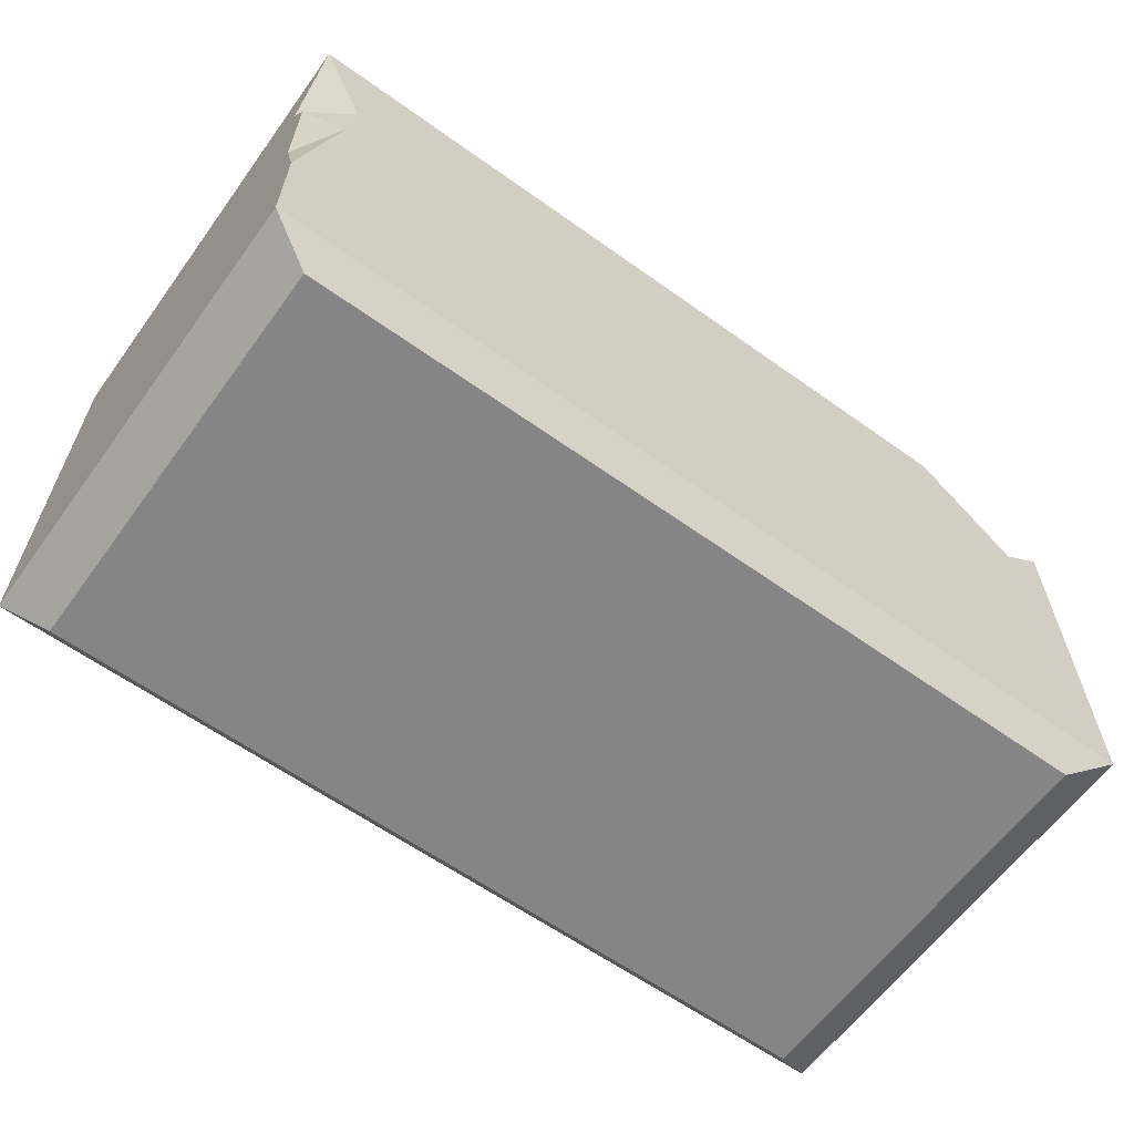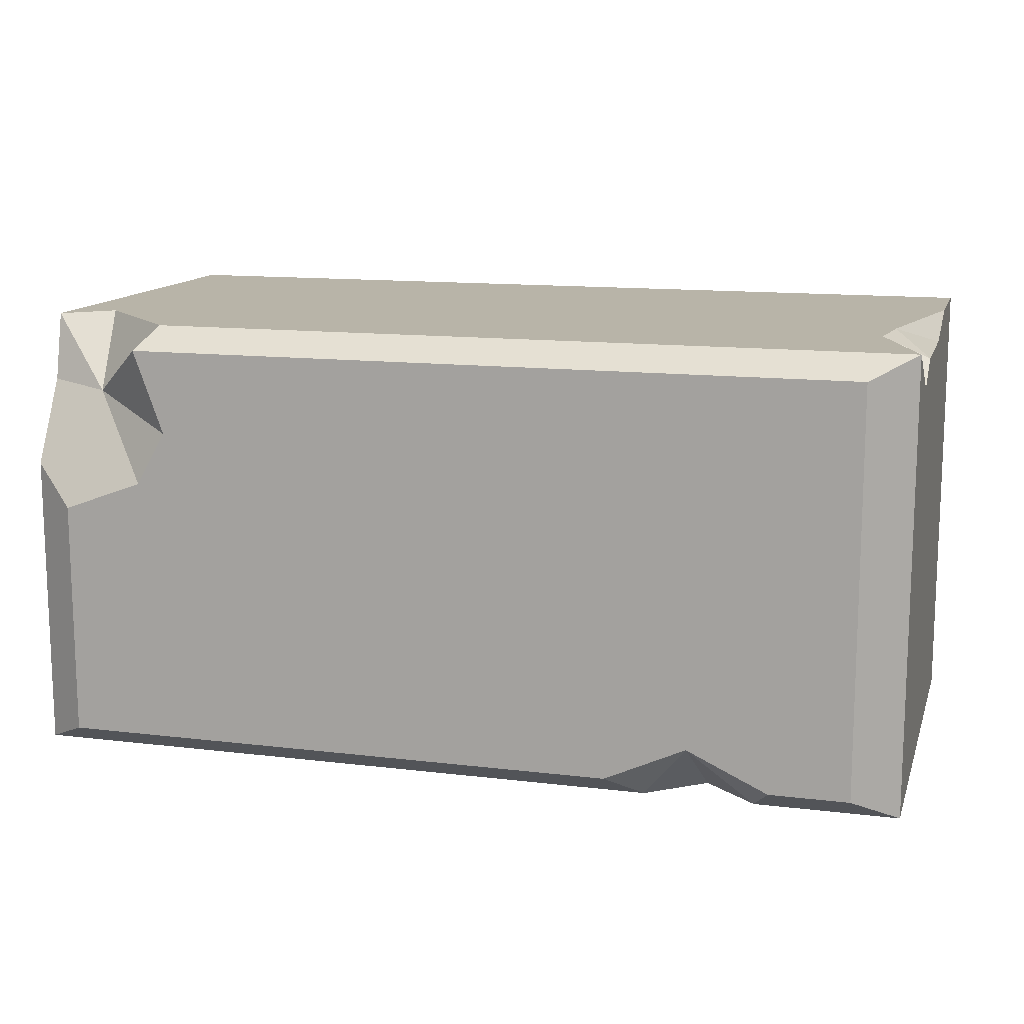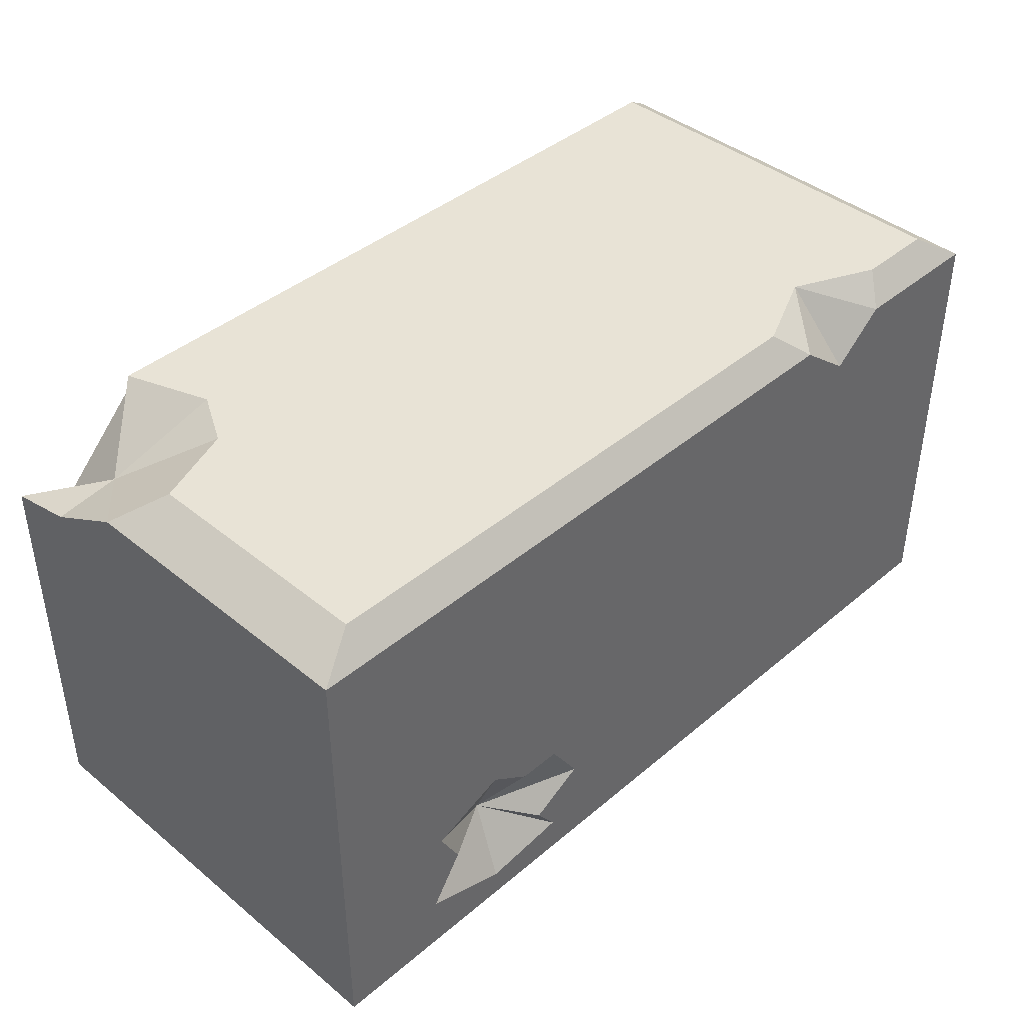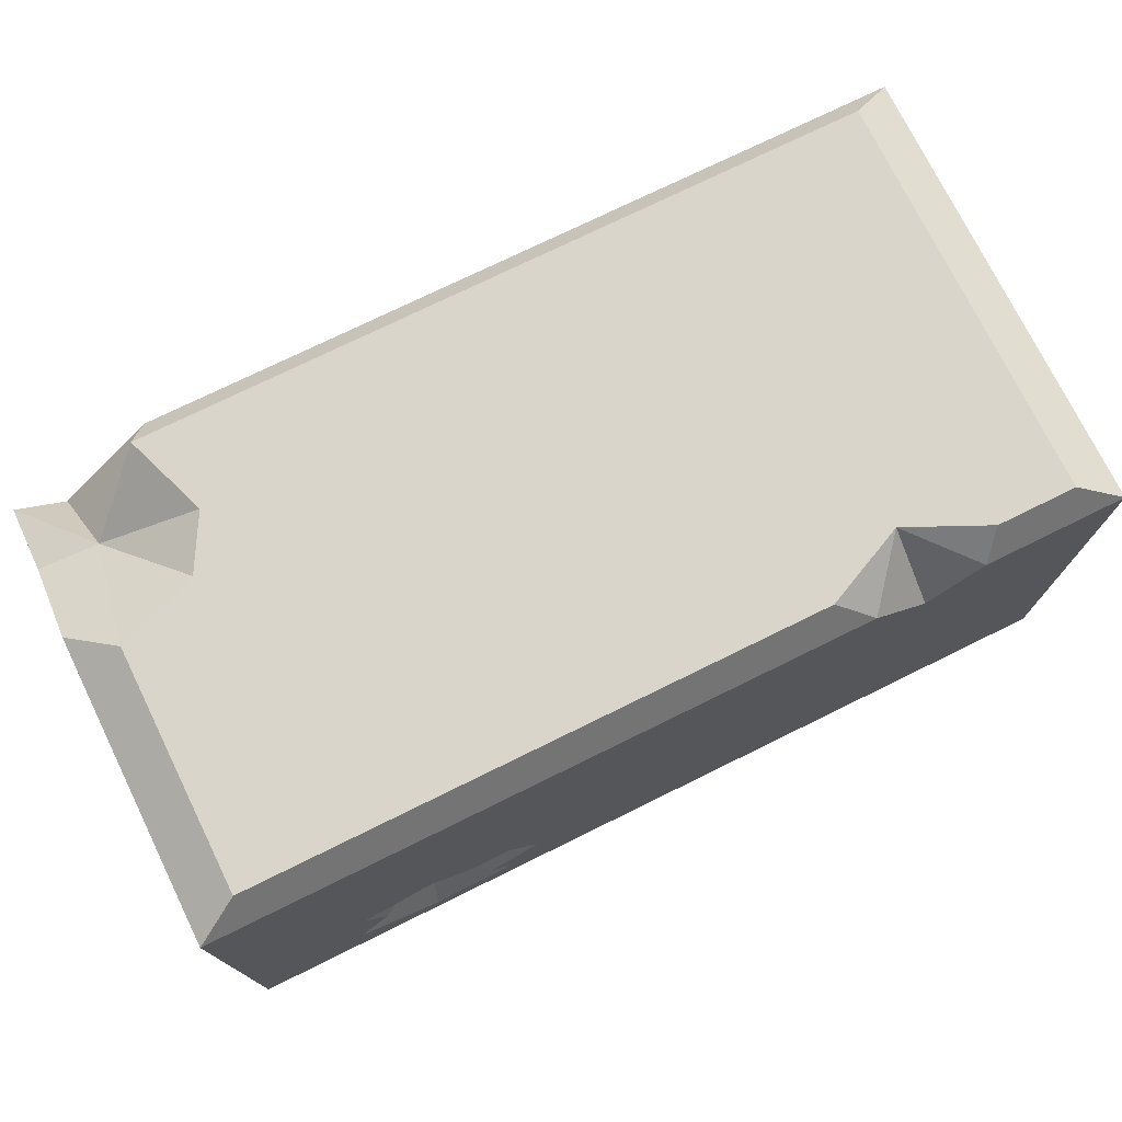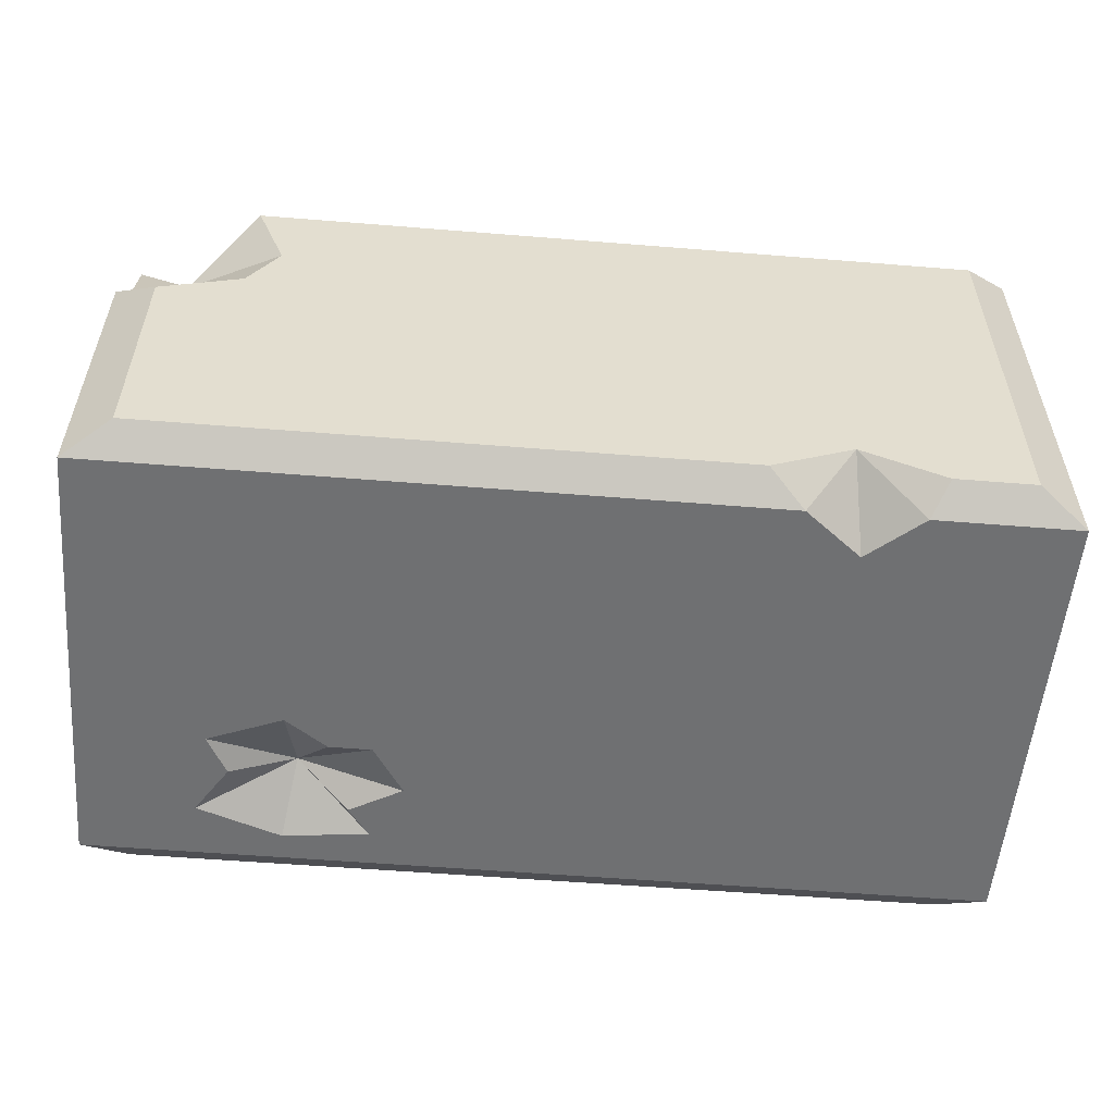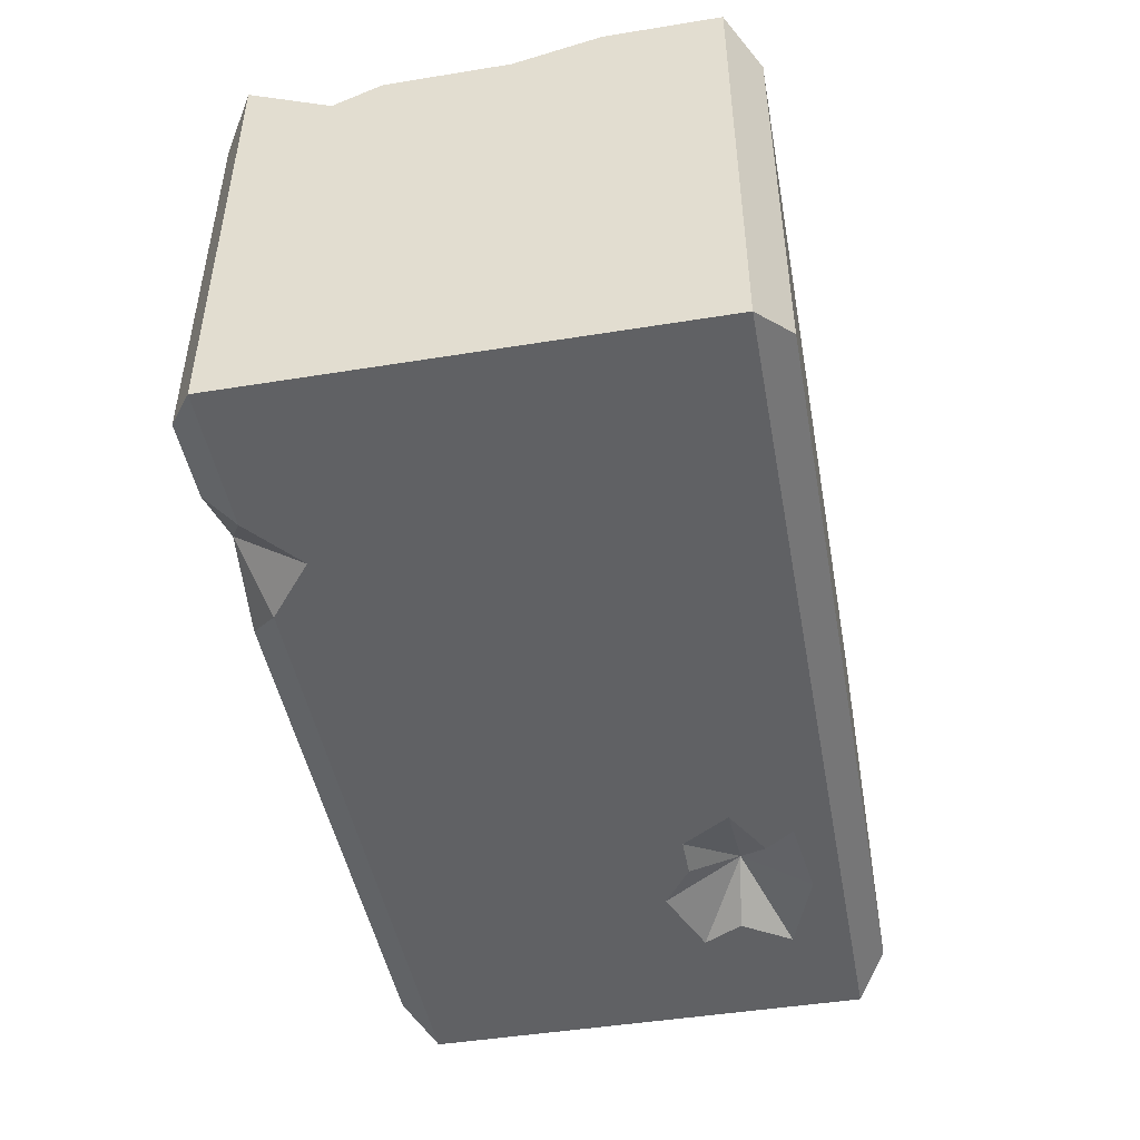
<metadata>
{"format":"obj","ext":"obj","renderer":"f3d","projection":"perspective","resolution":1024,"background":"white","views":[{"elev":-61.7,"azim":-36.0,"up":"+Y"},{"elev":13.0,"azim":-164.5,"up":"+Z"},{"elev":41.5,"azim":134.5,"up":"+Y"},{"elev":74.6,"azim":153.8,"up":"+Y"},{"elev":-54.9,"azim":175.1,"up":"+Z"},{"elev":-46.8,"azim":-79.6,"up":"+Z"}]}
</metadata>
<code>
o Brick
v 0.2977 -0.1489 0.1489
v -0.2977 -0.1489 0.1489
v -0.2679 -0.1687 0.134
v -0.2679 0.07443 0.1489
v 0.2034 0.1489 0.1489
v -0.2977 0.1489 0.1489
v -0.2977 0.1489 -0.1489
v -0.2679 0.1687 0.134
v 0.2977 0.1489 -0.1489
v -0.1315 0.1489 -0.1489
v 0.2679 0.1687 -0.134
v 0.2977 -0.1489 -0.1489
v 0.2679 -0.1687 0.134
v -0.2977 -0.1489 -0.1489
v -0.2679 -0.1687 -0.134
v 0.258 0.129 0.09924
v 0.1945 0.1687 0.0789
v 0.2144 0.1687 0.134
v -0.2977 0.09304 0.1191
v 0.2679 -0.1687 -0.134
v 0.2679 0.1687 -0.02603
v -0.2041 0.1489 -0.1489
v -0.2679 0.1687 -0.134
v 0.2679 0.08435 0.1489
v 0.2977 0.1092 0.1489
v 0.2977 0.1489 0.04962
v 0.2679 0.1687 0.02382
v 0.2977 0.1191 0.1042
v 0.2144 0.1687 0.04367
v 0.2473 0.1687 0.03145
v -0.1688 0.1191 -0.1489
v -0.1623 0.1687 -0.1092
v -0.2157 0.1687 -0.134
v -0.2977 -0.07443 0.1489
v -0.2729 0.03473 0.1489
v -0.2977 -0.01861 0.134
v -0.2977 0.06202 0.134
v 0.16 -0.08489 -0.124
v 0.1392 -0.05264 -0.1489
v 0.167 -0.03329 -0.1489
v 0.2017 -0.07844 -0.1489
v 0.2226 -0.1107 -0.1489
v 0.2156 -0.05264 -0.1489
v 0.167 -0.13 -0.1489
v 0.1114 -0.1236 -0.1489
v 0.1253 -0.1042 -0.1489
v 0.09058 -0.08489 -0.1489
v 0.1114 -0.05264 -0.1489
v -0.1086 0.1687 -0.134
f 1 2 3
f 4 5 6
f 7 6 8
f 9 10 11
f 12 1 13
f 2 14 15
f 16 17 18
f 4 6 19
f 15 20 13
f 9 11 21
f 22 7 23
f 24 25 16
f 6 5 8
f 26 27 16
f 18 5 16
f 25 28 16
f 29 17 16
f 27 30 16
f 5 24 16
f 10 31 32
f 22 33 32
f 34 35 36
f 36 35 37
f 35 4 37
f 37 4 19
f 17 32 8
f 14 12 20
f 21 30 27
f 38 39 40
f 41 42 38
f 38 43 41
f 38 40 43
f 42 44 38
f 38 44 45
f 38 45 46
f 38 46 47
f 38 47 48
f 38 48 39
f 45 47 46
f 48 40 39
f 43 42 41
f 9 43 40
f 12 42 43
f 47 31 48
f 31 10 48
f 23 8 32
f 10 9 40
f 26 9 21
f 48 10 40
f 12 44 42
f 9 12 43
f 14 7 22
f 14 45 44
f 45 14 47
f 47 14 31
f 31 14 22
f 49 10 32
f 31 22 32
f 12 14 44
f 28 26 16
f 13 1 3
f 5 1 24
f 1 25 24
f 35 1 5
f 2 1 34
f 4 35 5
f 34 1 35
f 23 7 8
f 10 49 11
f 20 12 13
f 3 2 15
f 3 15 13
f 33 22 23
f 36 7 14
f 26 28 12
f 25 1 28
f 5 18 8
f 30 29 16
f 7 19 6
f 12 9 26
f 36 37 19
f 34 36 14
f 36 19 7
f 15 14 20
f 21 29 30
f 21 11 29
f 11 49 29
f 32 33 23
f 29 49 17
f 28 1 12
f 14 2 34
f 18 17 8
f 27 26 21
f 49 32 17

</code>
